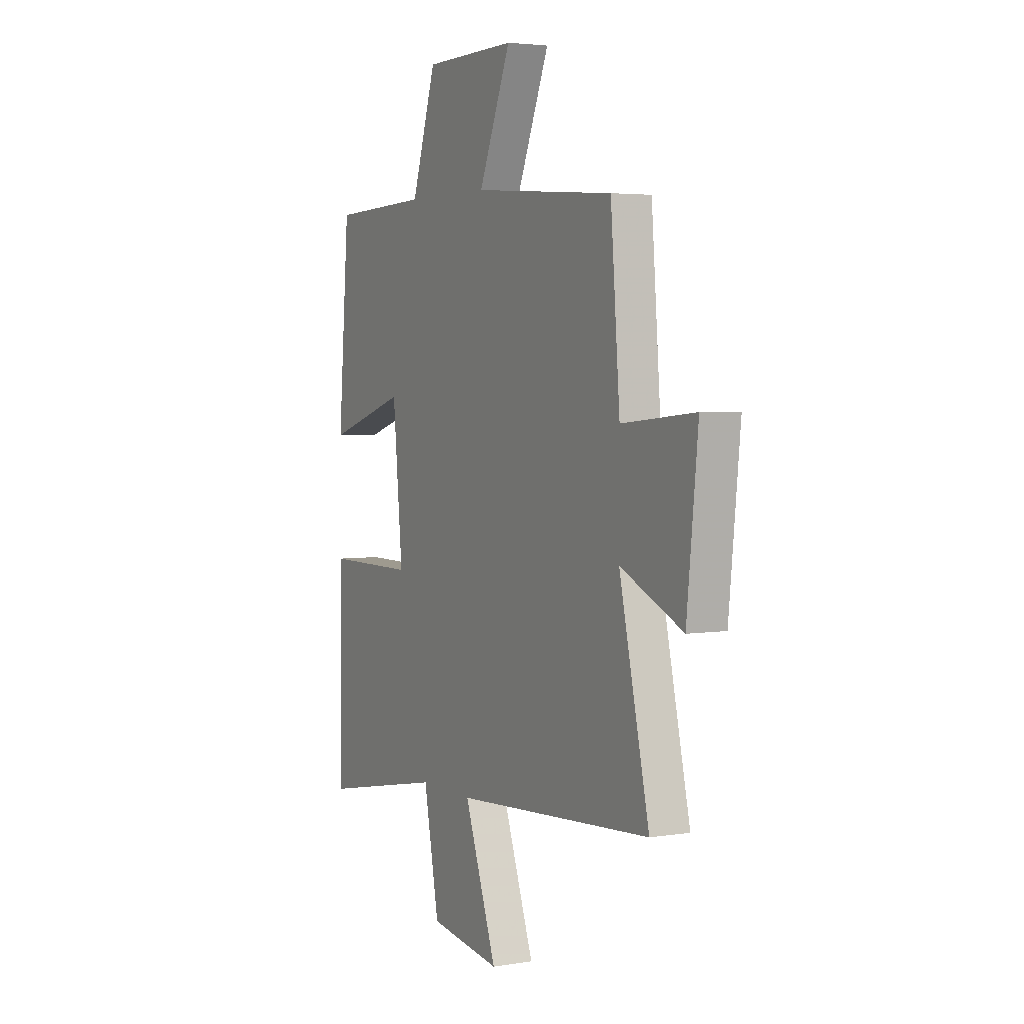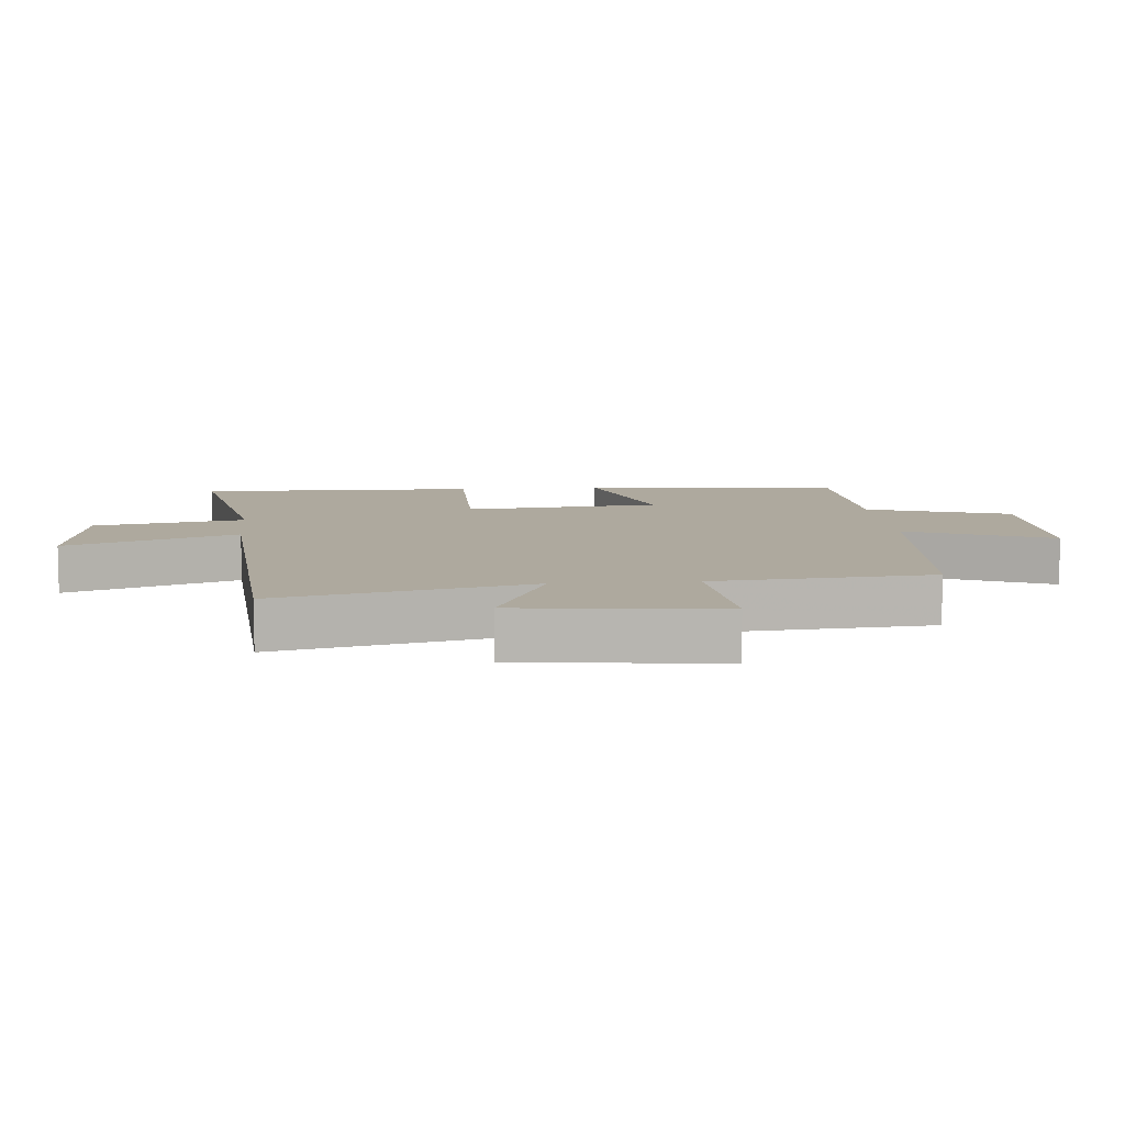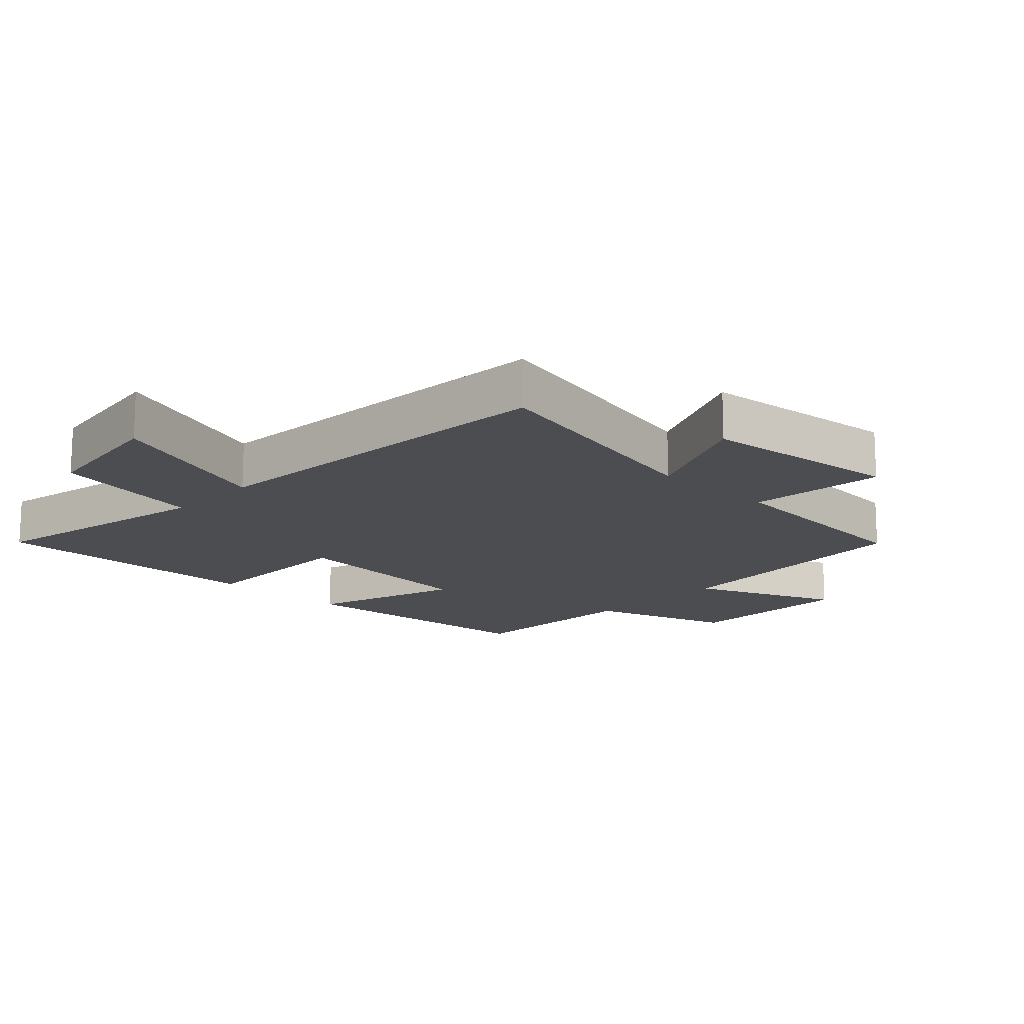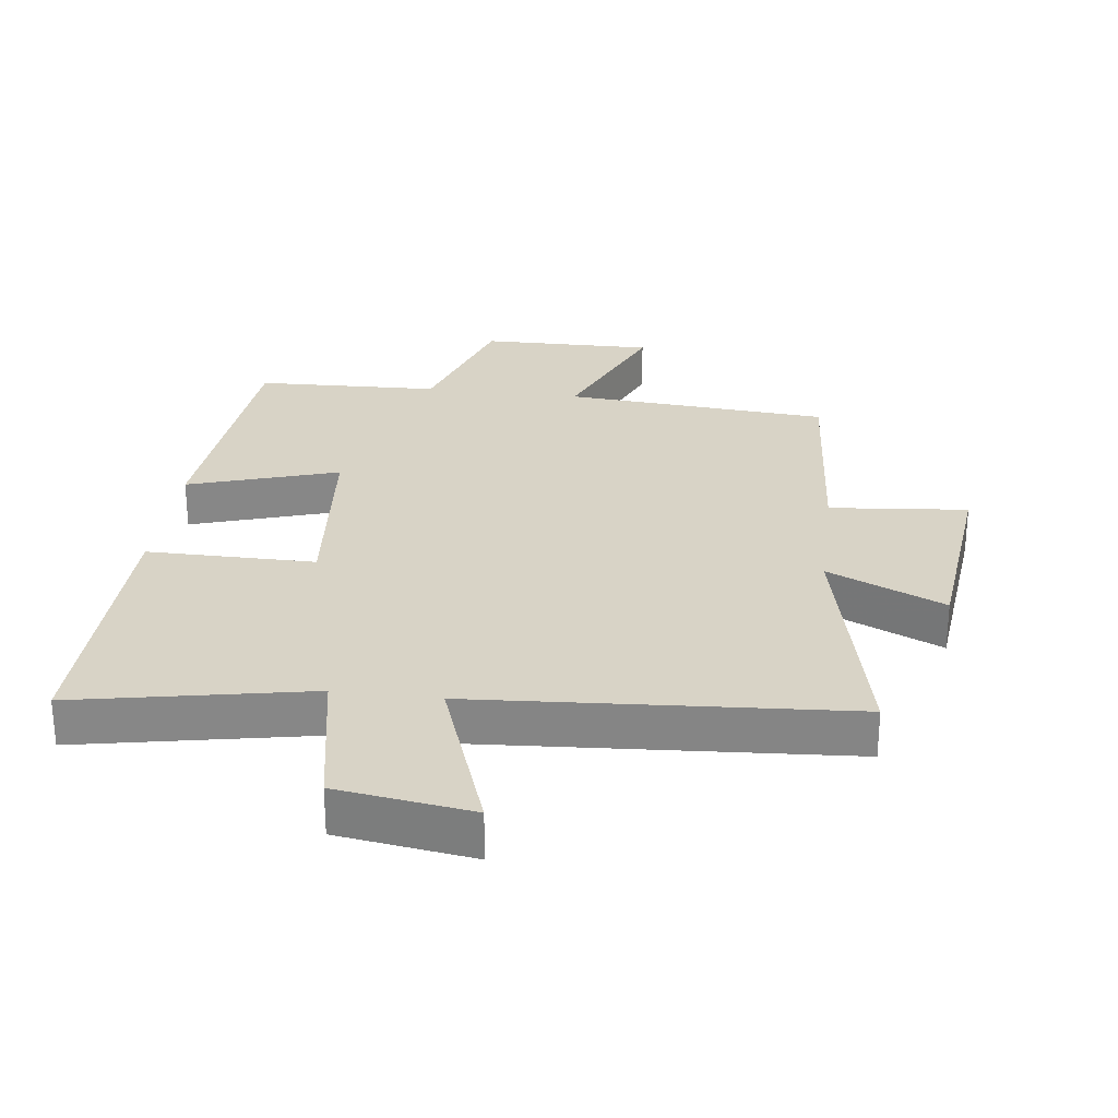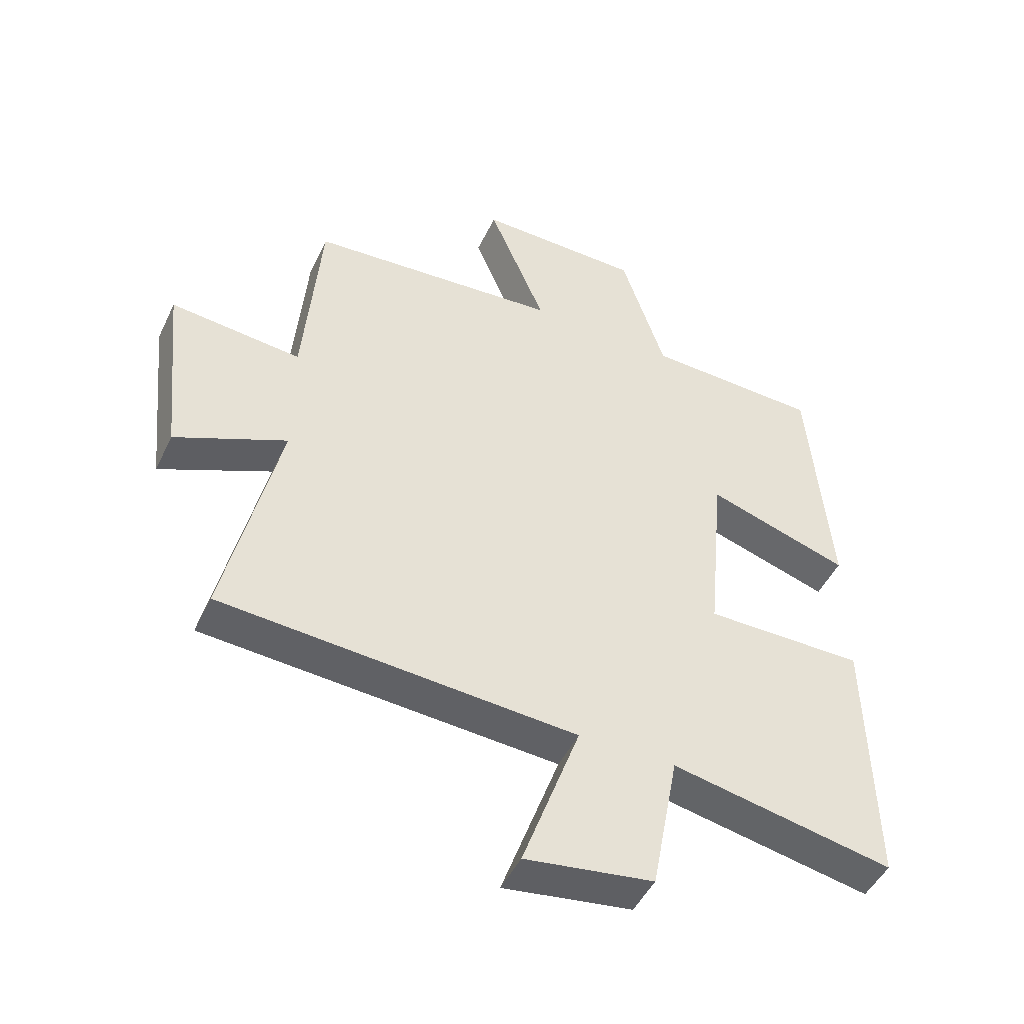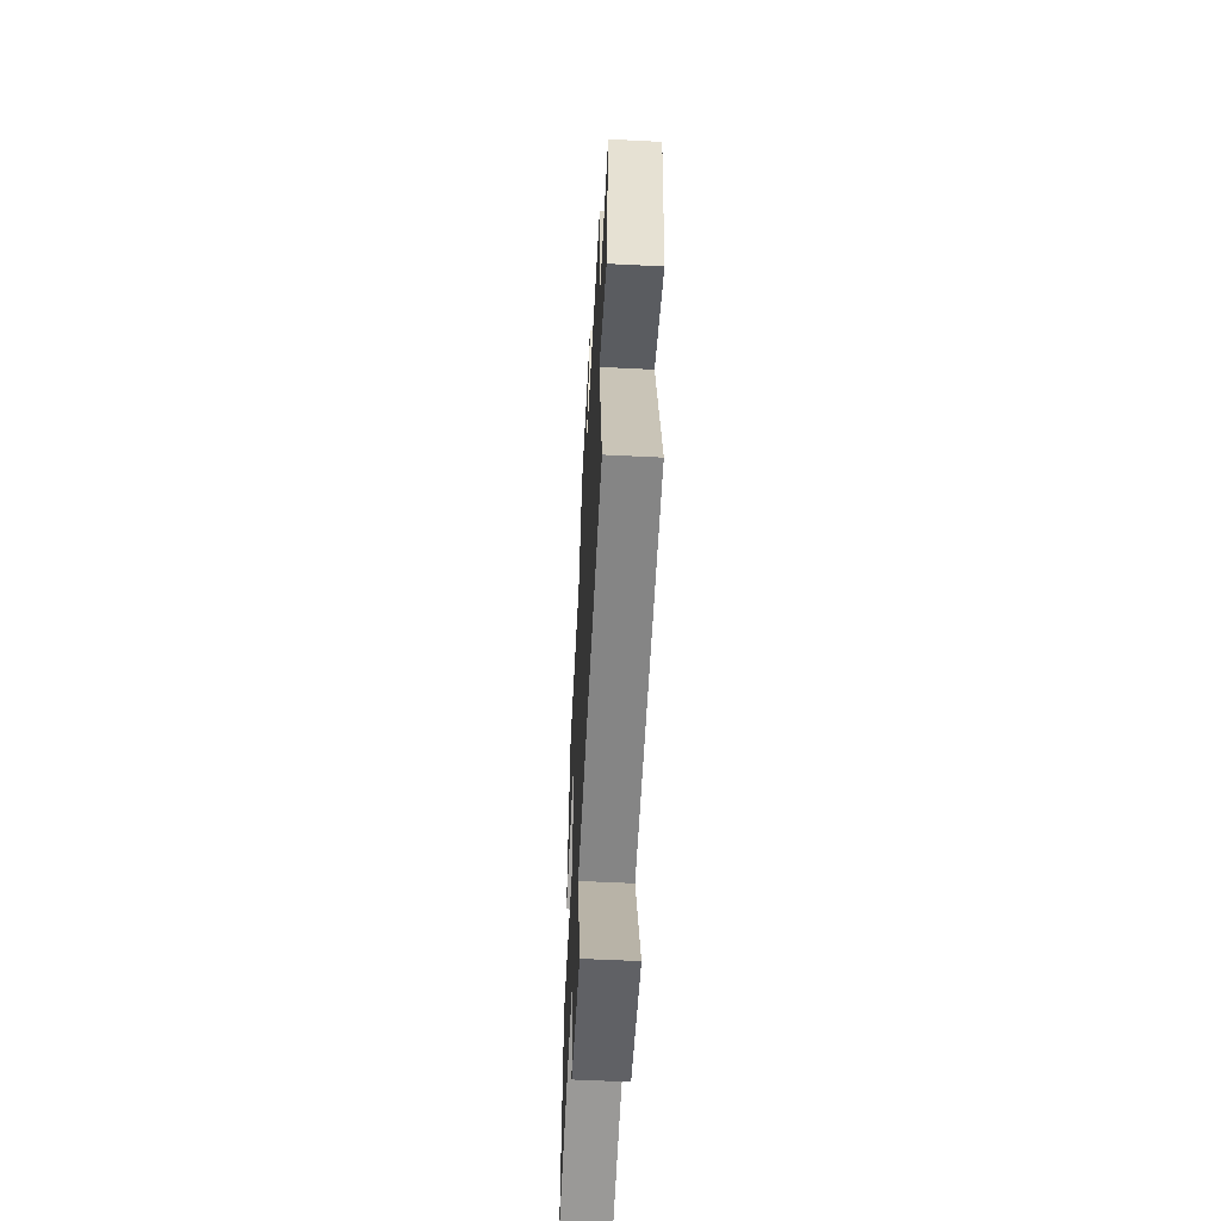
<metadata>
{"format":"obj","ext":"obj","renderer":"f3d","projection":"perspective","resolution":1024,"background":"white","views":[{"elev":3.8,"azim":-118.2,"up":"+Z"},{"elev":9.0,"azim":-94.9,"up":"+Y"},{"elev":-15.6,"azim":-133.6,"up":"+Y"},{"elev":27.8,"azim":-172.7,"up":"+Y"},{"elev":-47.8,"azim":-24.8,"up":"+Z"},{"elev":-57.8,"azim":-93.0,"up":"+Z"}]}
</metadata>
<code>
v 0.467 0.07 0.489
v 0.5 0.07 0.088
v 0.269 0.07 0.162
v 0.241 0.07 -0.14
v 0.5 0.07 -0.14
v 0.507 0.07 -0.571
v 0.147 0.07 -0.5
v 0.103 0.07 -0.733
v -0.105 0.07 -0.763
v -0.011 0.07 -0.5
v -0.587 0.07 -0.46
v -0.5 0.07 -0.074
v -0.681 0.07 -0.155
v -0.713 0.07 0.155
v -0.5 0.07 0.134
v -0.473 0.07 0.469
v -0.063 0.07 0.5
v -0.156 0.07 0.724
v 0.112 0.07 0.72
v 0.183 0.07 0.5
v 0.467 0 0.489
v 0.5 0 0.088
v 0.269 0 0.162
v 0.241 0 -0.14
v 0.5 0 -0.14
v 0.507 0 -0.571
v 0.147 0 -0.5
v 0.103 0 -0.733
v -0.105 0 -0.763
v -0.011 0 -0.5
v -0.587 0 -0.46
v -0.5 0 -0.074
v -0.681 0 -0.155
v -0.713 0 0.155
v -0.5 0 0.134
v -0.473 0 0.469
v -0.063 0 0.5
v -0.156 0 0.724
v 0.112 0 0.72
v 0.183 0 0.5
f 17 18 19 20
f 15 16 17 20
f 15 20 1
f 12 13 14 15
f 12 15 1
f 10 11 12
f 7 8 9 10
f 7 10 12
f 4 5 6 7
f 3 4 7 12
f 1 2 3
f 1 3 12
f 40 39 38 37
f 40 37 36 35
f 21 40 35
f 35 34 33 32
f 21 35 32
f 32 31 30
f 30 29 28 27
f 32 30 27
f 27 26 25 24
f 32 27 24 23
f 23 22 21
f 32 23 21
f 1 21 22 2
f 2 22 23 3
f 3 23 24 4
f 4 24 25 5
f 5 25 26 6
f 6 26 27 7
f 7 27 28 8
f 8 28 29 9
f 9 29 30 10
f 10 30 31 11
f 11 31 32 12
f 12 32 33 13
f 13 33 34 14
f 14 34 35 15
f 15 35 36 16
f 16 36 37 17
f 17 37 38 18
f 18 38 39 19
f 19 39 40 20
f 20 40 21 1

</code>
